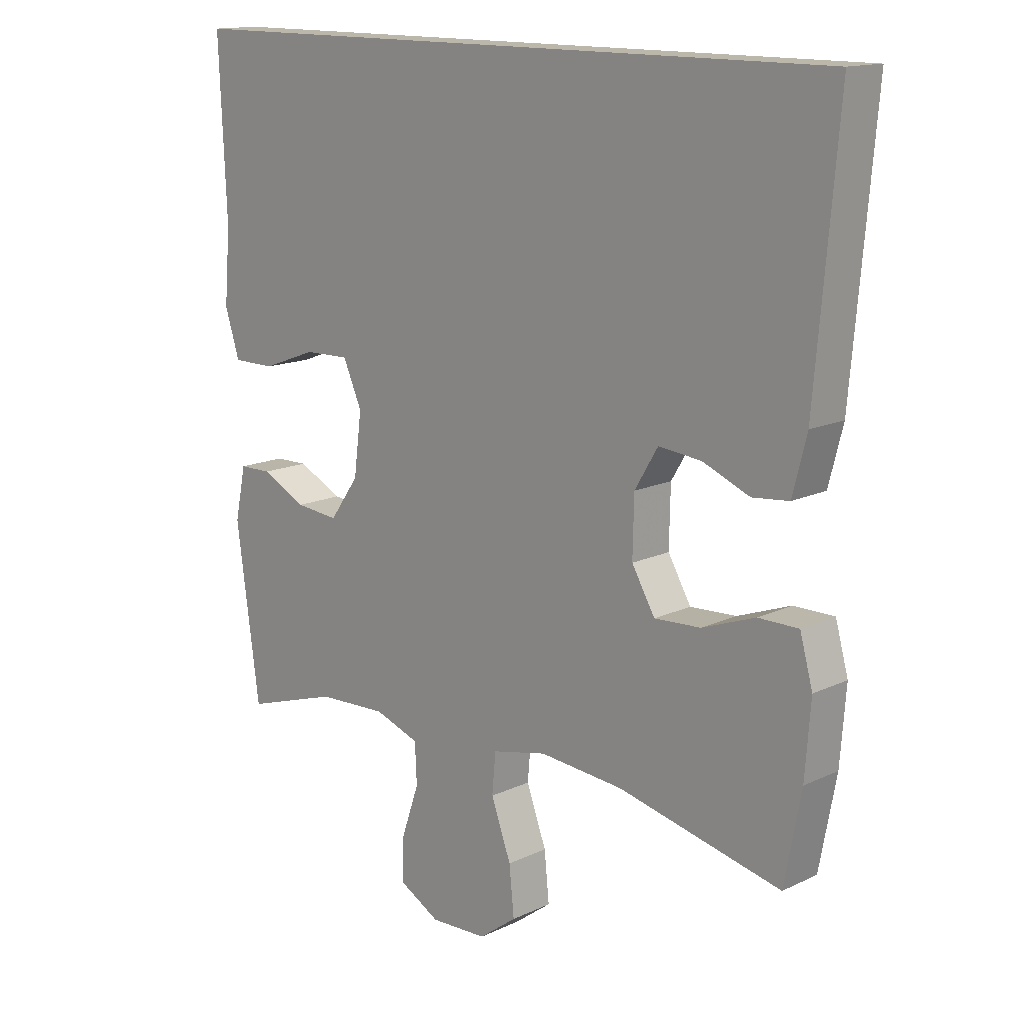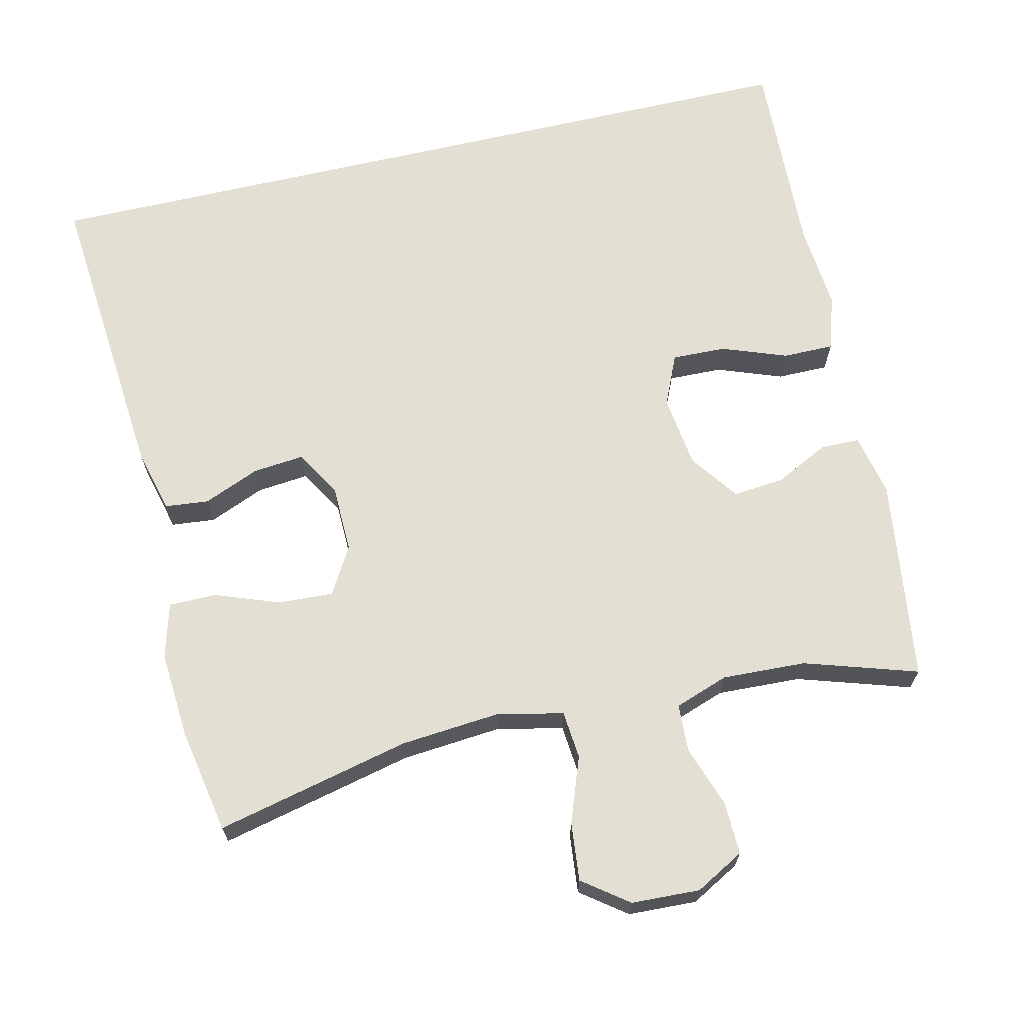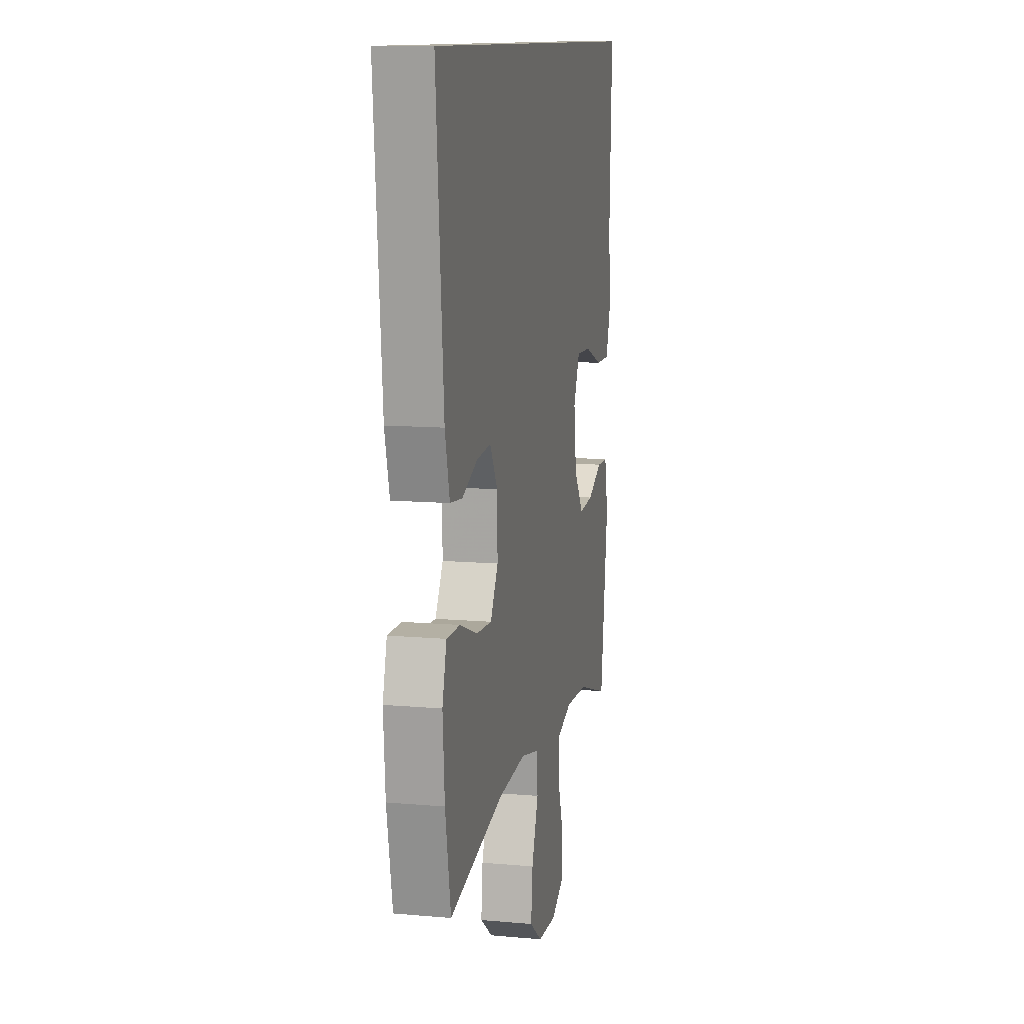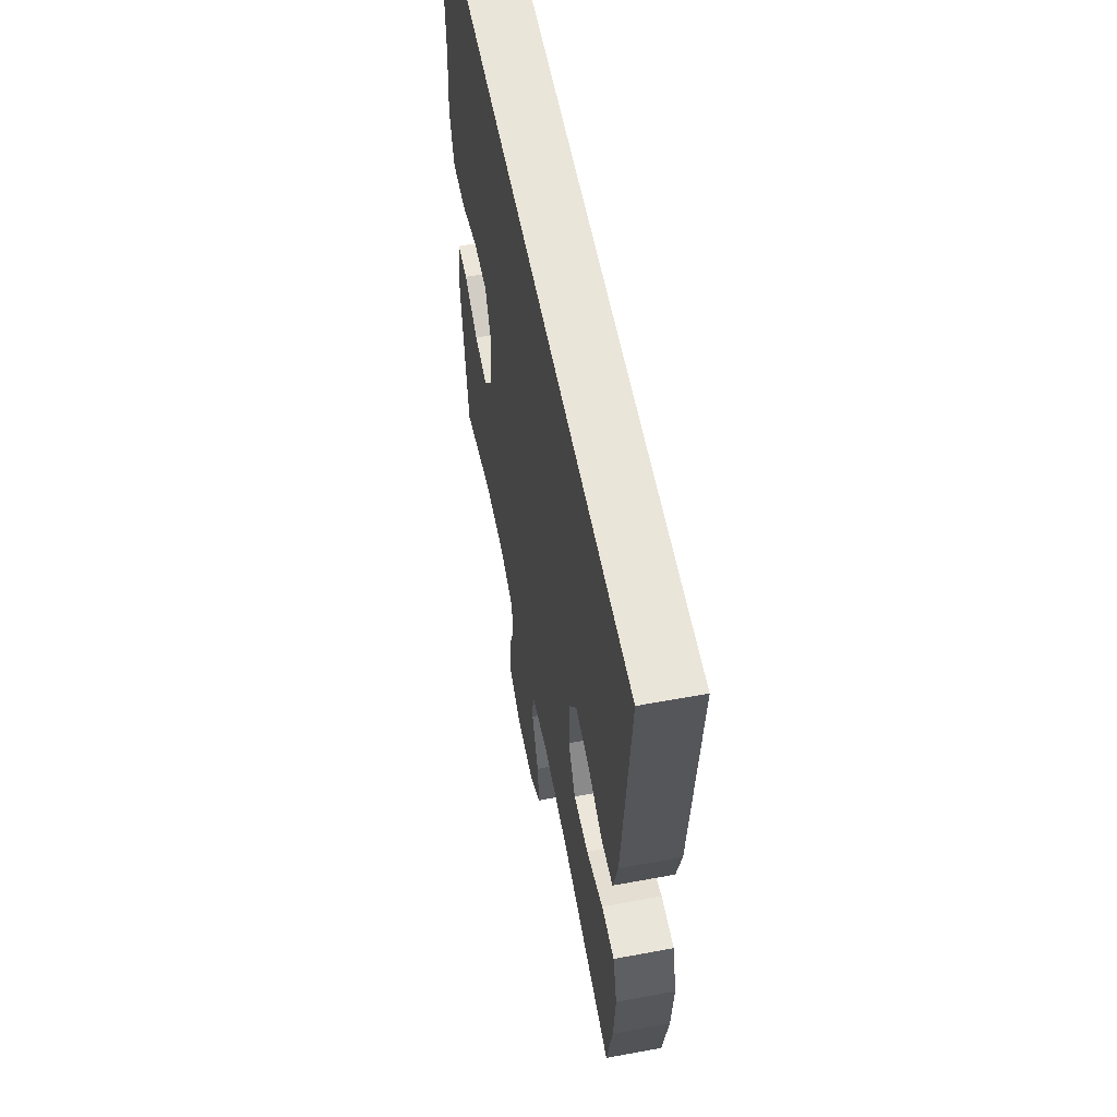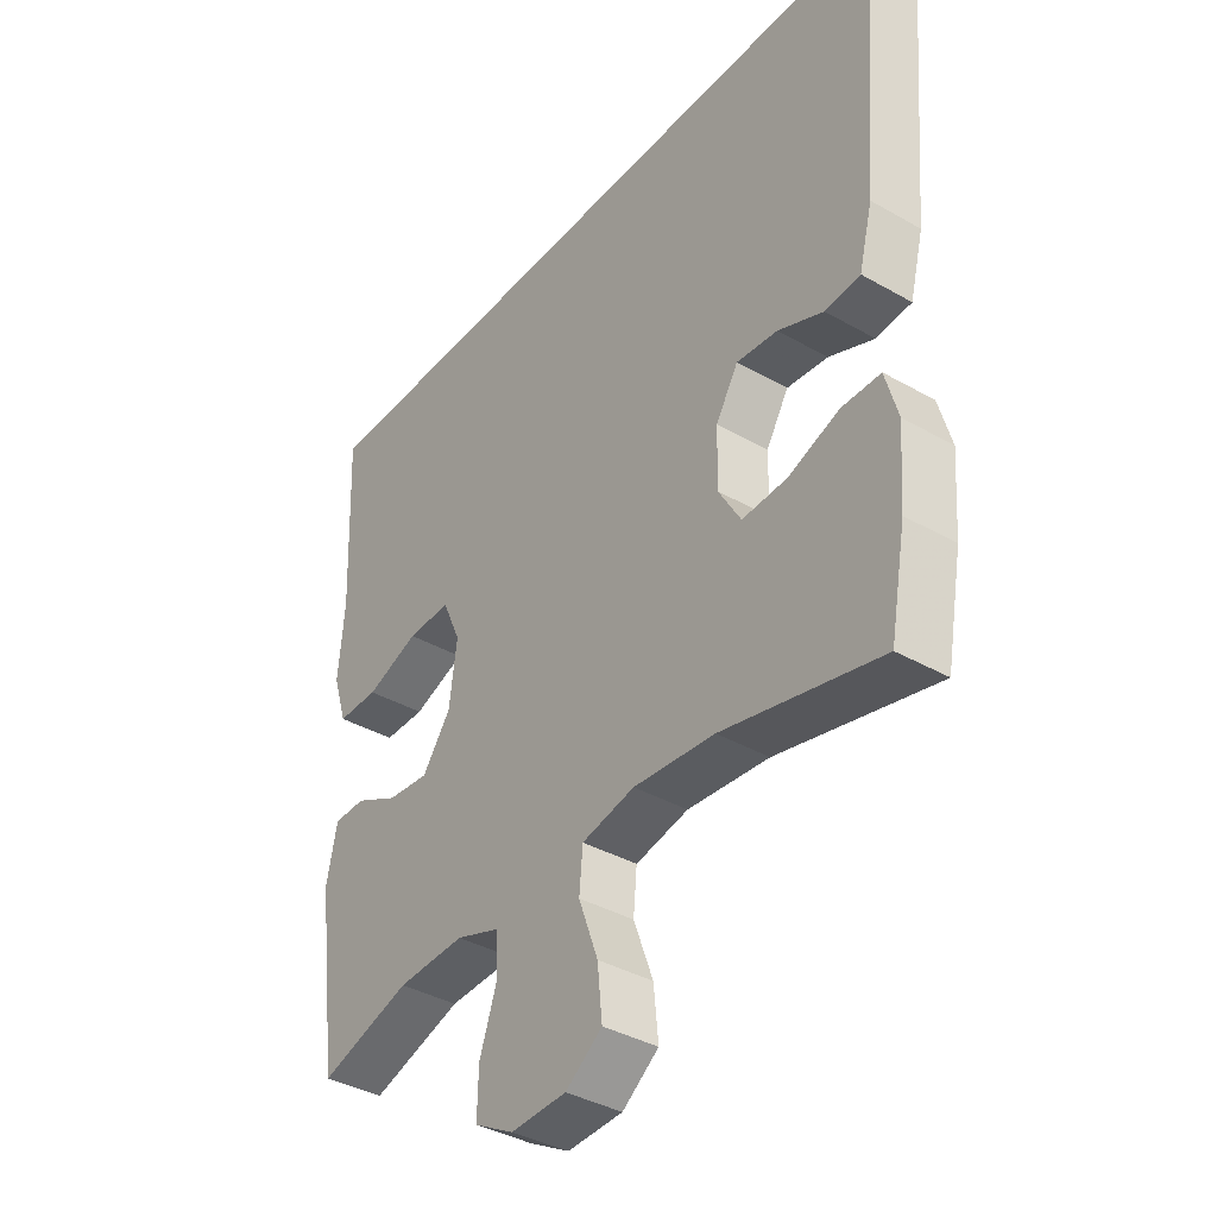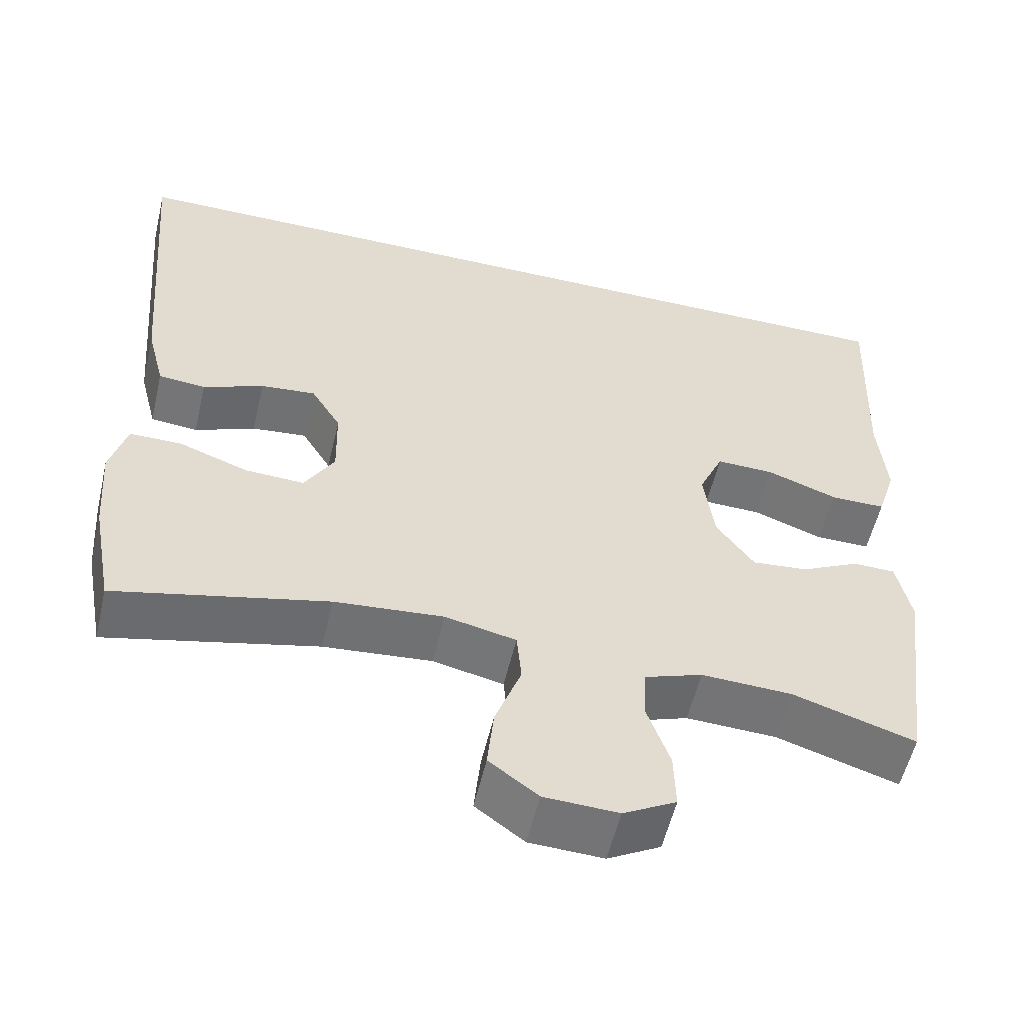
<metadata>
{"format":"obj","ext":"obj","renderer":"f3d","projection":"perspective","resolution":1024,"background":"white","views":[{"elev":14.5,"azim":44.4,"up":"+Z"},{"elev":67.0,"azim":166.9,"up":"+Y"},{"elev":11.4,"azim":102.2,"up":"+Z"},{"elev":57.7,"azim":79.1,"up":"+Z"},{"elev":-38.2,"azim":54.1,"up":"+Z"},{"elev":-56.0,"azim":166.8,"up":"+Z"}]}
</metadata>
<code>
v -0.551 0.07 0.5
v 0.554 0.07 0.5
v 0.518 0.07 0.083
v 0.495 0.07 -0.007
v 0.435 0.07 -0.013
v 0.358 0.07 0.019
v 0.288 0.07 0.026
v 0.25 0.07 -0.037
v 0.248 0.07 -0.131
v 0.286 0.07 -0.196
v 0.362 0.07 -0.192
v 0.449 0.07 -0.16
v 0.515 0.07 -0.16
v 0.536 0.07 -0.236
v 0.527 0.07 -0.355
v 0.5 0.07 -0.5
v 0.232 0.07 -0.438
v 0.094 0.07 -0.426
v 0.004 0.07 -0.446
v -0.002 0.07 -0.512
v 0.031 0.07 -0.602
v 0.039 0.07 -0.682
v -0.023 0.07 -0.728
v -0.117 0.07 -0.732
v -0.184 0.07 -0.695
v -0.182 0.07 -0.622
v -0.153 0.07 -0.538
v -0.156 0.07 -0.472
v -0.23 0.07 -0.446
v -0.345 0.07 -0.451
v -0.5 0.07 -0.5
v -0.538 0.07 -0.22
v -0.52 0.07 -0.134
v -0.466 0.07 -0.133
v -0.392 0.07 -0.17
v -0.321 0.07 -0.177
v -0.273 0.07 -0.11
v -0.26 0.07 -0.01
v -0.291 0.07 0.06
v -0.365 0.07 0.058
v -0.455 0.07 0.025
v -0.525 0.07 0.025
v -0.549 0.07 0.101
v -0.539 0.07 0.22
v -0.551 0 0.5
v 0.554 0 0.5
v 0.518 0 0.083
v 0.495 0 -0.007
v 0.435 0 -0.013
v 0.358 0 0.019
v 0.288 0 0.026
v 0.25 0 -0.037
v 0.248 0 -0.131
v 0.286 0 -0.196
v 0.362 0 -0.192
v 0.449 0 -0.16
v 0.515 0 -0.16
v 0.536 0 -0.236
v 0.527 0 -0.355
v 0.5 0 -0.5
v 0.232 0 -0.438
v 0.094 0 -0.426
v 0.004 0 -0.446
v -0.002 0 -0.512
v 0.031 0 -0.602
v 0.039 0 -0.682
v -0.023 0 -0.728
v -0.117 0 -0.732
v -0.184 0 -0.695
v -0.182 0 -0.622
v -0.153 0 -0.538
v -0.156 0 -0.472
v -0.23 0 -0.446
v -0.345 0 -0.451
v -0.5 0 -0.5
v -0.538 0 -0.22
v -0.52 0 -0.134
v -0.466 0 -0.133
v -0.392 0 -0.17
v -0.321 0 -0.177
v -0.273 0 -0.11
v -0.26 0 -0.01
v -0.291 0 0.06
v -0.365 0 0.058
v -0.455 0 0.025
v -0.525 0 0.025
v -0.549 0 0.101
v -0.539 0 0.22
f 41 42 43 44
f 40 41 44 1
f 39 40 1 2
f 38 39 2 3
f 37 38 3
f 32 33 34 35
f 30 31 32 35
f 29 30 35 36
f 28 29 36 37
f 24 25 26 27
f 24 27 28
f 23 24 28
f 20 21 22 23
f 19 20 23 28
f 18 19 28 37
f 14 15 16 17
f 11 12 13 14
f 10 11 14 17
f 9 10 17 18
f 3 4 5 6
f 3 6 7
f 37 3 7
f 8 9 18 37
f 7 8 37
f 88 87 86 85
f 45 88 85 84
f 46 45 84 83
f 47 46 83 82
f 47 82 81
f 79 78 77 76
f 79 76 75 74
f 80 79 74 73
f 81 80 73 72
f 71 70 69 68
f 72 71 68
f 72 68 67
f 67 66 65 64
f 72 67 64 63
f 81 72 63 62
f 61 60 59 58
f 58 57 56 55
f 61 58 55 54
f 62 61 54 53
f 50 49 48 47
f 51 50 47
f 51 47 81
f 81 62 53 52
f 81 52 51
f 1 45 46 2
f 2 46 47 3
f 3 47 48 4
f 4 48 49 5
f 5 49 50 6
f 6 50 51 7
f 7 51 52 8
f 8 52 53 9
f 9 53 54 10
f 10 54 55 11
f 11 55 56 12
f 12 56 57 13
f 13 57 58 14
f 14 58 59 15
f 15 59 60 16
f 16 60 61 17
f 17 61 62 18
f 18 62 63 19
f 19 63 64 20
f 20 64 65 21
f 21 65 66 22
f 22 66 67 23
f 23 67 68 24
f 24 68 69 25
f 25 69 70 26
f 26 70 71 27
f 27 71 72 28
f 28 72 73 29
f 29 73 74 30
f 30 74 75 31
f 31 75 76 32
f 32 76 77 33
f 33 77 78 34
f 34 78 79 35
f 35 79 80 36
f 36 80 81 37
f 37 81 82 38
f 38 82 83 39
f 39 83 84 40
f 40 84 85 41
f 41 85 86 42
f 42 86 87 43
f 43 87 88 44
f 44 88 45 1

</code>
